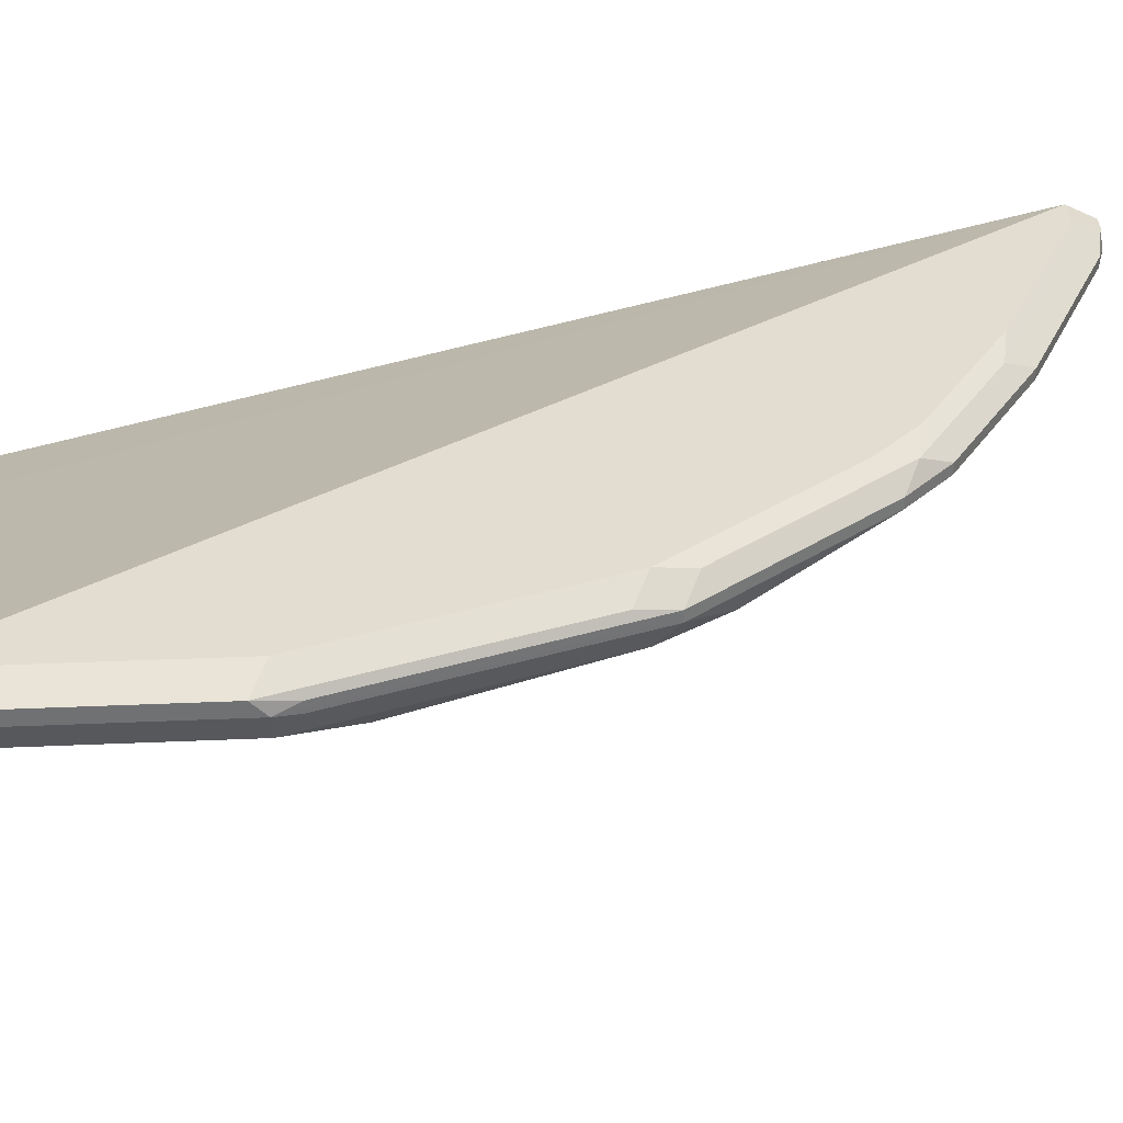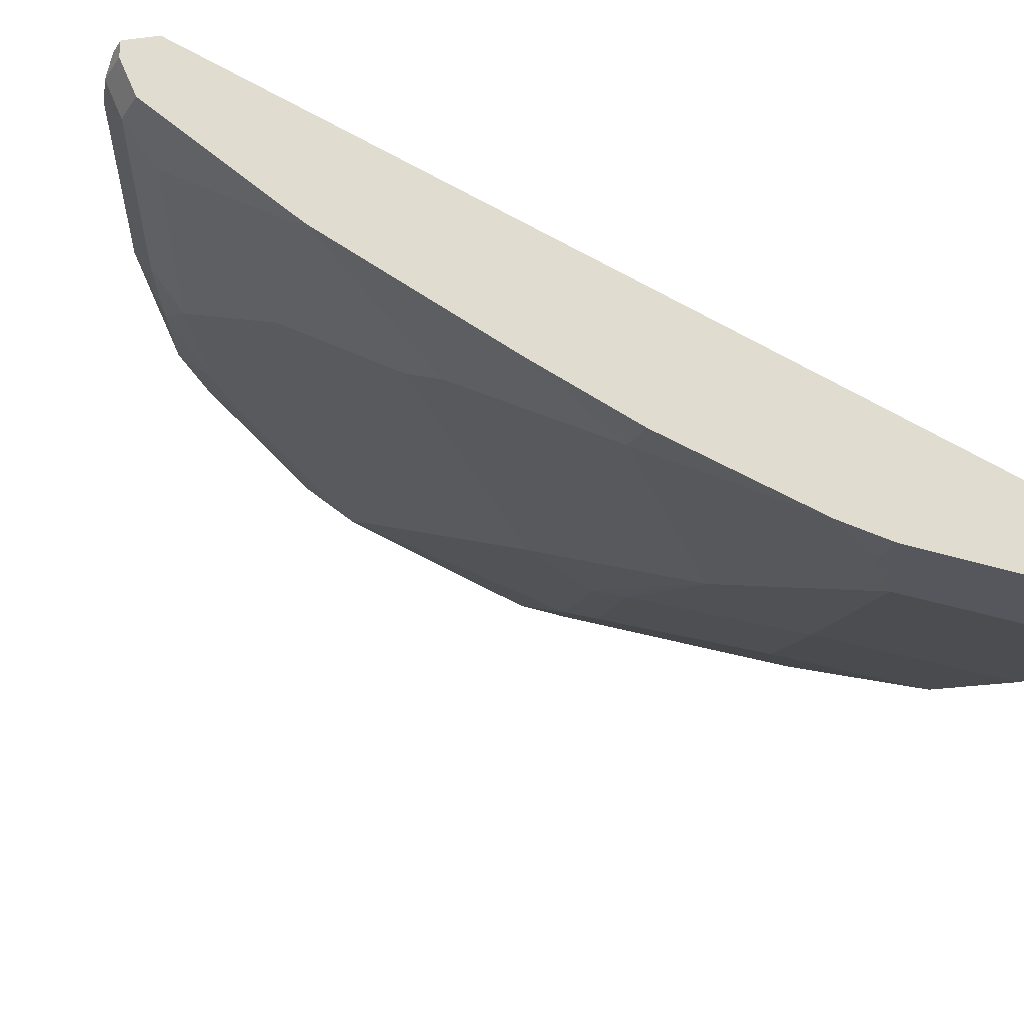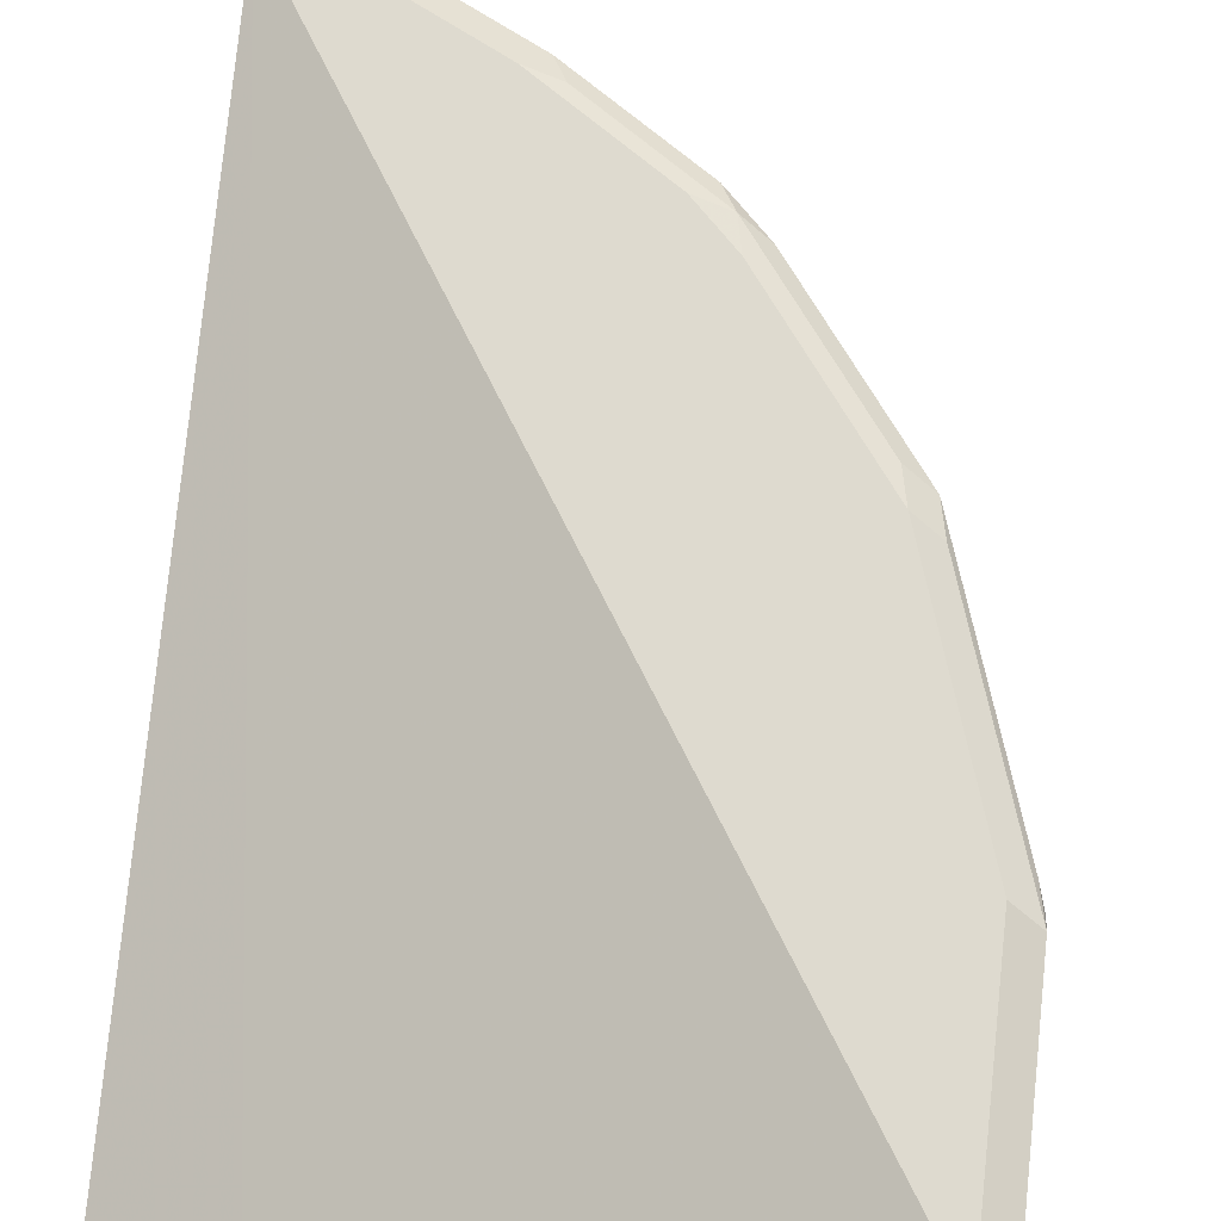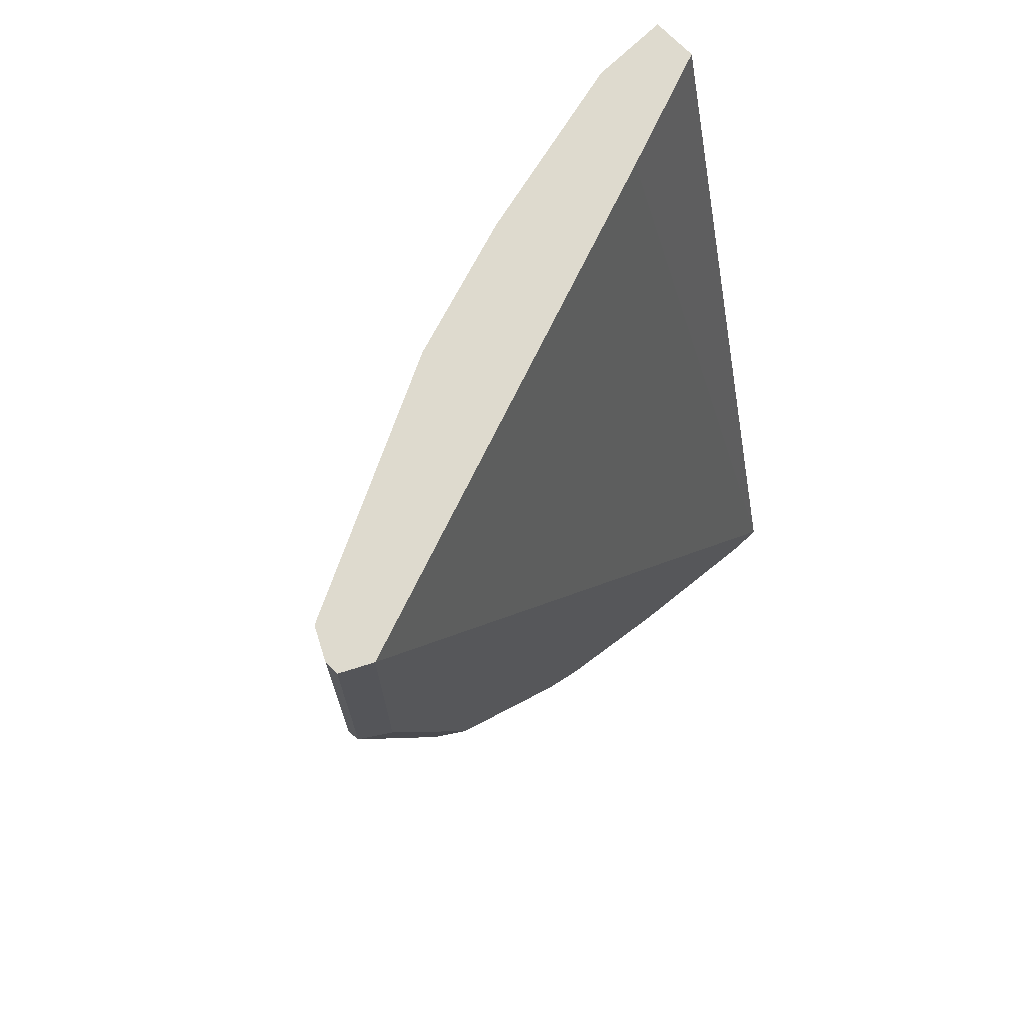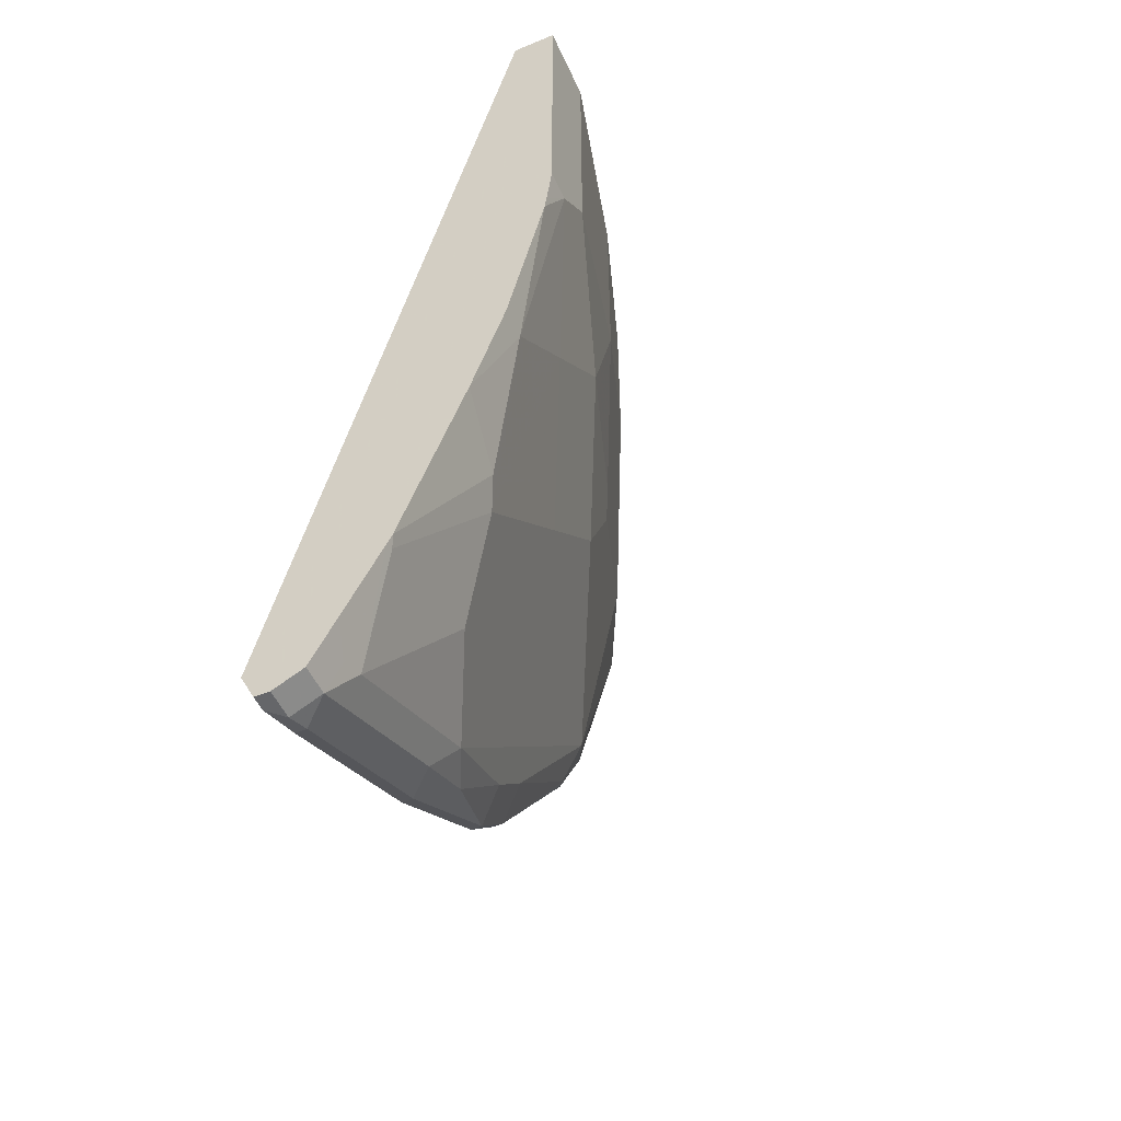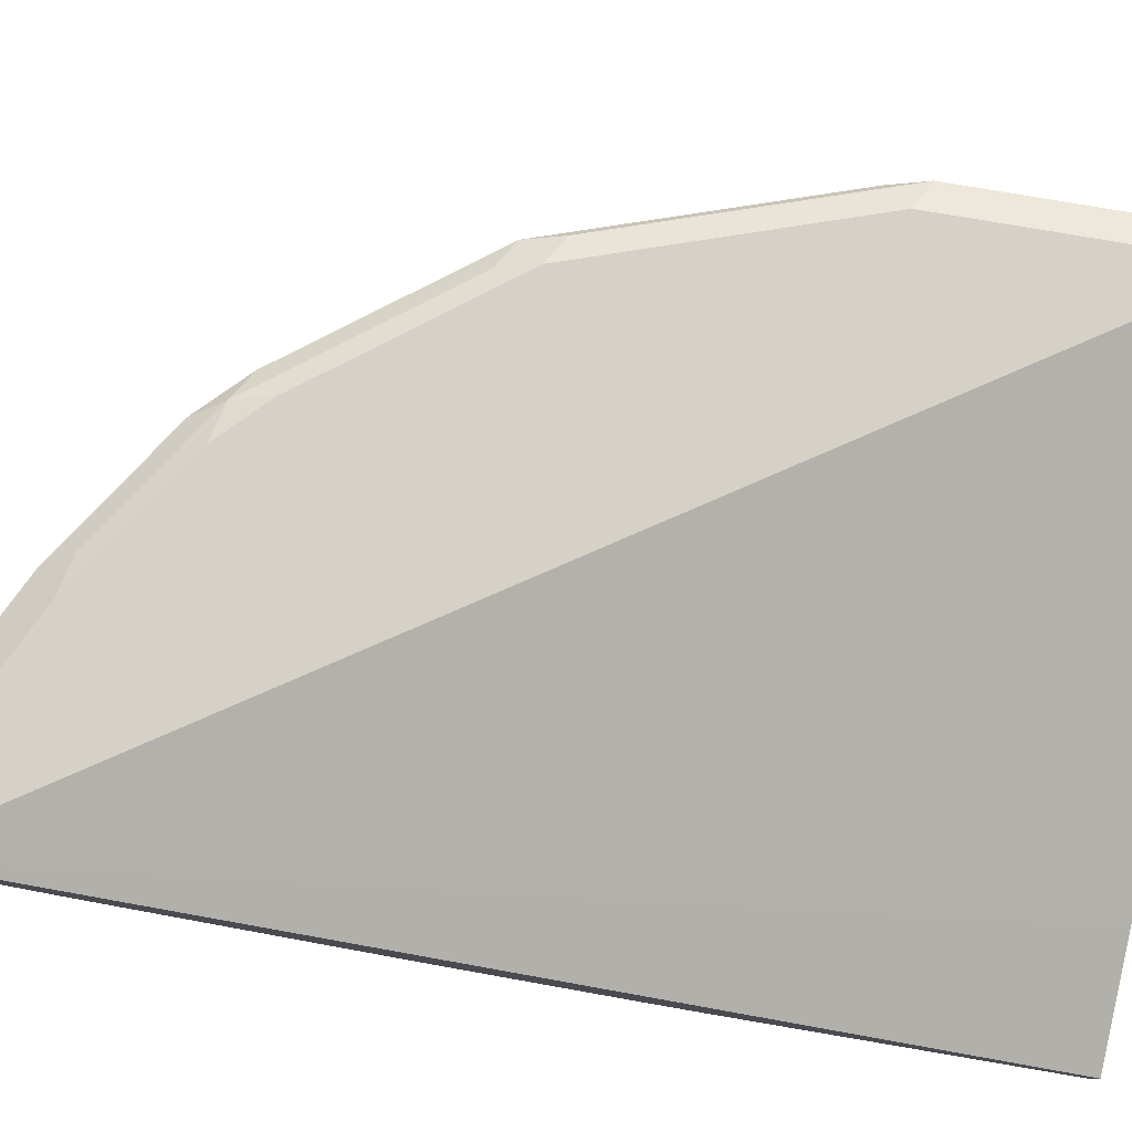
<metadata>
{"format":"obj","ext":"obj","renderer":"f3d","projection":"perspective","resolution":1024,"background":"white","views":[{"elev":35.1,"azim":86.7,"up":"+Y"},{"elev":-27.5,"azim":-117.4,"up":"+Y"},{"elev":71.0,"azim":6.8,"up":"+Y"},{"elev":71.2,"azim":135.9,"up":"+Z"},{"elev":-51.9,"azim":-65.9,"up":"+Z"},{"elev":79.6,"azim":-80.4,"up":"+Y"}]}
</metadata>
<code>
v 0.6284 -0.08025 0.05991
v 0.662 -0.08025 0.05991
v 0.6284 -0.06018 0.05991
v 0.6284 -0.08025 -0.08028
v 0.7423 -0.06018 0.05991
v 0.662 -0.08025 -0.06021
v 0.6821 -0.04012 0.05991
v 0.6284 0.04012 -0.3611
v 0.6284 -0.0778 -0.1003
v 0.642 -0.08025 -0.08028
v 0.8025 -0.04012 0.05991
v 0.7423 -0.06018 -0.04014
v 0.7222 -0.06018 -0.1003
v 0.9028 0.04012 0.05991
v 0.642 0.04012 -0.3611
v 0.6284 0.03343 -0.3745
v 0.6284 -0.07697 -0.1069
v 0.642 -0.06018 -0.1805
v 0.6821 -0.06018 -0.1404
v 0.8158 -0.03344 0.05991
v 0.8025 -0.04012 -0.02007
v 0.7824 -0.04012 -0.1003
v 0.8426 -0.02006 -0.08028
v 0.7323 -0.05516 -0.1103
v 0.7924 -0.03511 -0.1103
v 0.9162 0.03343 0.05991
v 0.9028 0.04012 -0.06021
v 0.6353 0.03343 -0.3745
v 0.6821 0.04012 -0.341
v 0.6988 0.03678 -0.3377
v 0.6284 0.02674 -0.3745
v 0.6284 -0.06018 -0.1805
v 0.6284 -0.04519 -0.2272
v 0.662 -0.04012 -0.2407
v 0.6721 -0.03511 -0.2507
v 0.7323 -0.03511 -0.1906
v 0.7724 -0.03511 -0.1505
v 0.8428 -0.01998 0.05991
v 0.8158 -0.03344 -0.02007
v 0.8526 -0.01505 -0.09032
v 0.8125 -0.03511 -0.03011
v 0.7624 -0.04012 -0.1404
v 0.9162 0.02674 0.05991
v 0.9162 0.03343 -0.05354
v 0.8626 0.04012 -0.1805
v 0.652 0.03008 -0.3711
v 0.642 0.02674 -0.3745
v 0.7222 0.04012 -0.321
v 0.739 0.03678 -0.3176
v 0.6284 0.01337 -0.3678
v 0.6284 -0.0168 -0.3074
v 0.632 -0.01505 -0.3109
v 0.6922 -0.01505 -0.2909
v 0.7924 -0.01505 -0.1906
v 0.8526 0.005012 -0.1906
v 0.8125 -0.01505 -0.1705
v 0.8963 0.006767 0.05991
v 0.8927 0.005012 -0.09032
v 0.9095 0.01337 -0.06021
v 0.9095 0.01337 0.05991
v 0.9162 0.02674 -0.06021
v 0.9128 0.03008 -0.07025
v 0.8727 0.03008 -0.1906
v 0.876 0.03343 -0.1738
v 0.8593 0.03678 -0.1973
v 0.8025 0.04012 -0.2608
v 0.652 0.02508 -0.3711
v 0.7323 0.03008 -0.331
v 0.642 0.01337 -0.3678
v 0.7824 0.04012 -0.2809
v 0.7991 0.03678 -0.2775
v 0.7924 0.03008 -0.2909
v 0.6284 0.002172 -0.3454
v 0.6284 -0.01447 -0.3121
v 0.652 0.005012 -0.3511
v 0.7022 -0.007525 -0.3009
v 0.7323 0.005012 -0.3109
v 0.7523 0.005012 -0.2909
v 0.8025 0.01253 -0.2608
v 0.8526 0.01504 -0.2106
v 0.8693 0.01337 -0.1805
v 0.8894 0.01337 -0.1204
v 0.9128 0.02508 -0.07025
v 0.876 0.02674 -0.1805
v 0.8727 0.02508 -0.1906
v 0.8125 0.03008 -0.2708
v 0.7323 0.02508 -0.331
v 0.7222 0.01337 -0.3277
v 0.642 0.006685 -0.3544
v 0.7924 0.02508 -0.2909
v 0.7523 0.01504 -0.3109
v 0.7824 0.01253 -0.2809
v 0.8125 0.02508 -0.2708
v 0.8626 0.02006 -0.2006
f 49 72 68
f 49 71 72
f 49 70 71
f 46 68 87
f 47 67 69
f 46 87 67
f 50 69 73
f 48 70 49
f 51 74 52
f 55 80 81
f 52 75 53
f 53 75 76
f 53 76 77
f 53 77 78
f 53 78 55
f 53 55 54
f 55 78 79
f 55 79 80
f 46 67 47
f 52 74 75
f 45 71 66
f 40 56 55
f 45 63 65
f 35 52 53
f 35 53 36
f 36 54 37
f 36 53 54
f 37 54 55
f 37 55 56
f 37 56 40
f 38 40 57
f 39 41 40
f 40 58 59
f 40 59 57
f 40 55 58
f 43 60 59
f 43 59 61
f 44 61 62
f 44 62 63
f 44 63 64
f 44 64 45
f 45 64 63
f 45 65 71
f 55 81 58
f 90 92 91
f 58 81 82
f 73 75 74
f 75 88 77
f 75 77 76
f 77 91 92
f 77 92 78
f 77 88 91
f 78 92 79
f 79 92 90
f 79 90 93
f 79 93 80
f 80 94 81
f 80 93 94
f 81 94 85
f 81 85 82
f 82 85 83
f 85 94 93
f 87 90 91
f 87 91 88
f 34 51 35
f 73 89 75
f 72 93 90
f 72 86 93
f 71 86 72
f 58 82 59
f 59 83 61
f 59 82 83
f 61 83 85
f 61 85 84
f 61 84 63
f 61 63 62
f 63 84 85
f 63 85 93
f 57 59 60
f 63 93 86
f 63 71 65
f 66 71 70
f 67 87 88
f 67 88 69
f 68 72 90
f 68 90 87
f 69 75 89
f 69 89 73
f 69 88 75
f 63 86 71
f 33 51 34
f 35 51 52
f 31 47 69
f 1 10 6
f 1 6 2
f 2 6 12
f 2 12 5
f 3 7 8
f 4 9 10
f 5 12 21
f 5 21 11
f 6 10 19
f 6 19 13
f 6 13 12
f 7 14 8
f 8 15 28
f 8 28 16
f 8 14 27
f 8 27 45
f 8 45 66
f 8 66 70
f 8 70 48
f 1 9 4
f 1 17 9
f 1 32 17
f 1 33 32
f 31 69 50
f 1 2 5
f 1 5 11
f 1 11 20
f 1 20 38
f 1 38 57
f 1 57 60
f 1 60 43
f 1 43 26
f 8 48 29
f 1 26 14
f 1 7 3
f 1 3 8
f 1 8 16
f 1 16 31
f 1 31 50
f 1 50 73
f 1 73 74
f 1 74 51
f 1 51 33
f 1 14 7
f 8 29 15
f 1 4 10
f 10 17 18
f 19 37 24
f 20 39 40
f 20 40 38
f 21 23 40
f 21 40 41
f 21 41 39
f 22 25 23
f 23 25 40
f 24 37 42
f 19 36 37
f 24 42 25
f 25 37 40
f 26 43 61
f 26 61 44
f 27 44 45
f 28 46 47
f 28 30 49
f 28 49 68
f 28 68 46
f 9 17 10
f 25 42 37
f 19 35 36
f 29 48 49
f 10 18 19
f 18 35 19
f 11 21 39
f 11 39 20
f 12 13 22
f 12 22 23
f 12 23 21
f 13 25 22
f 13 19 24
f 14 26 44
f 13 24 25
f 15 29 49
f 15 49 30
f 15 30 28
f 18 34 35
f 16 28 47
f 16 47 31
f 17 32 18
f 18 32 33
f 18 33 34
f 14 44 27

</code>
